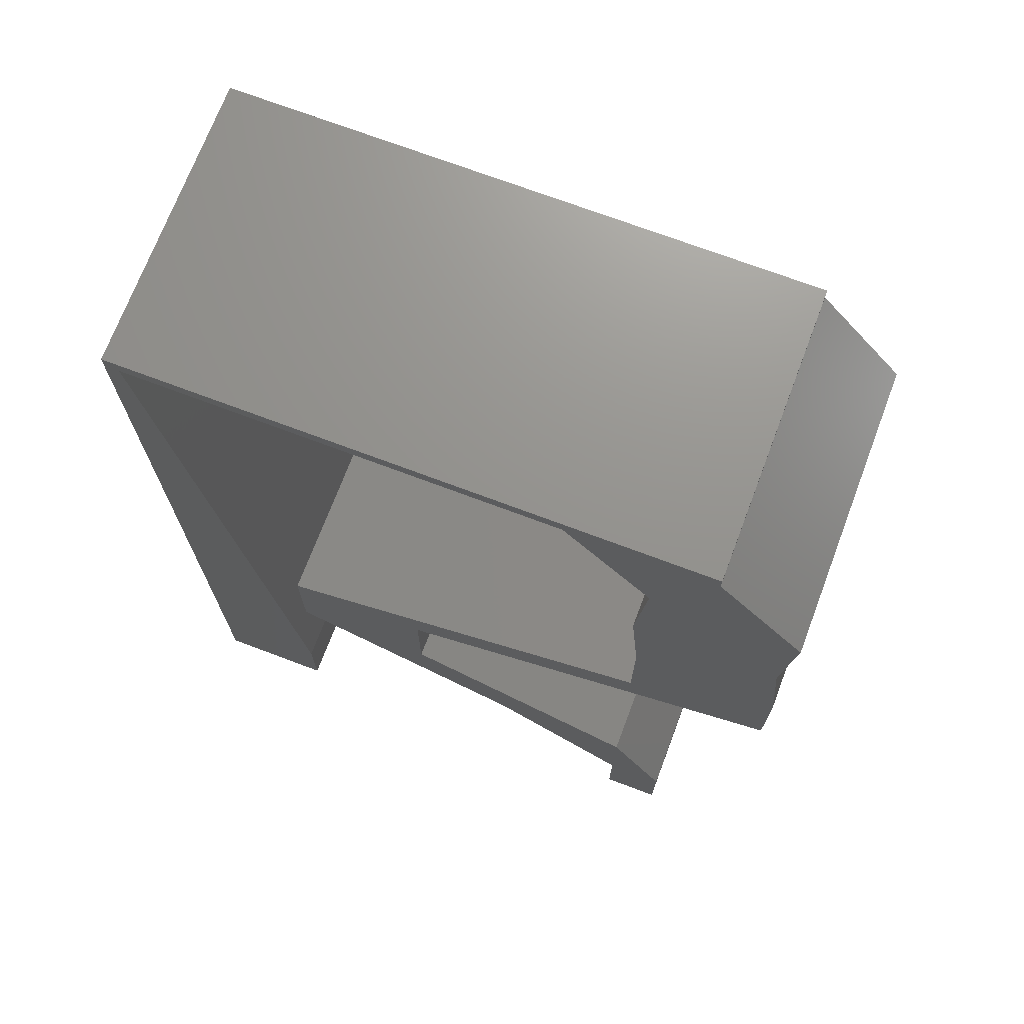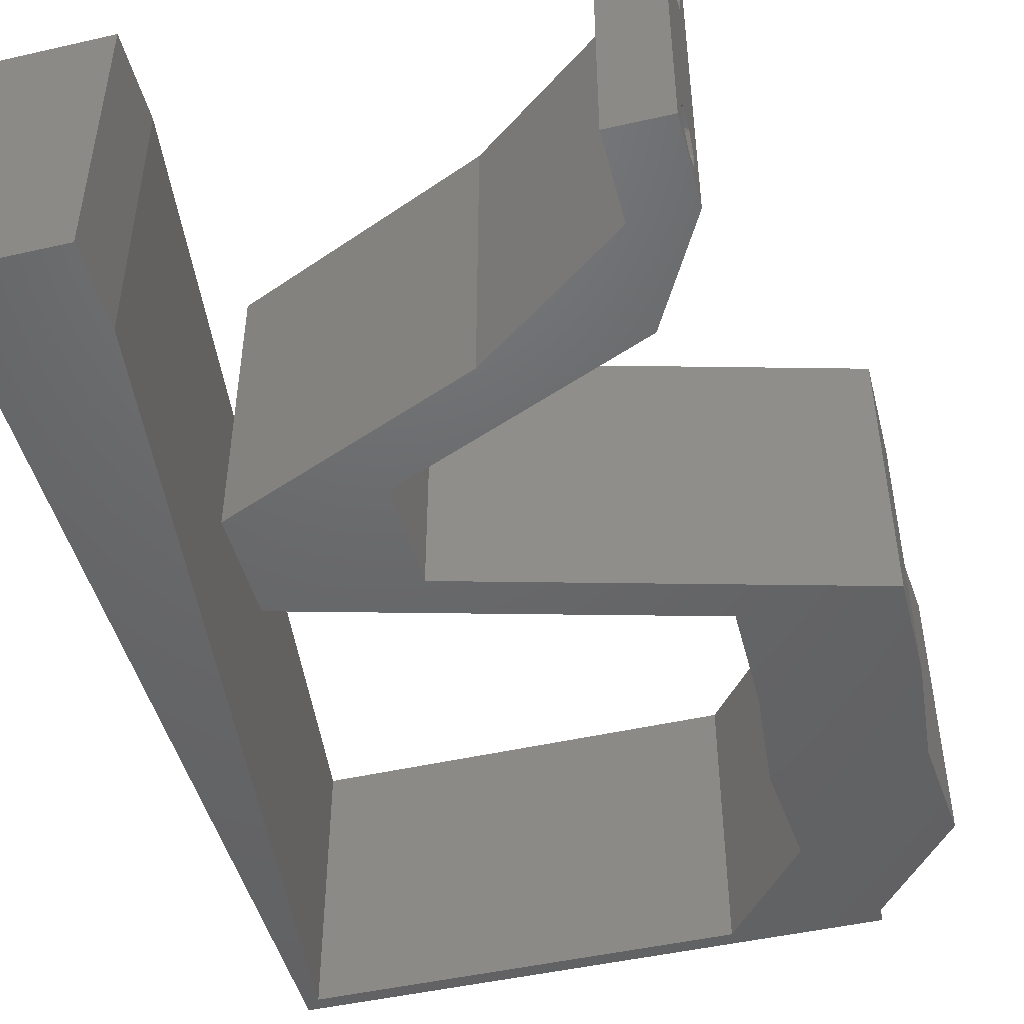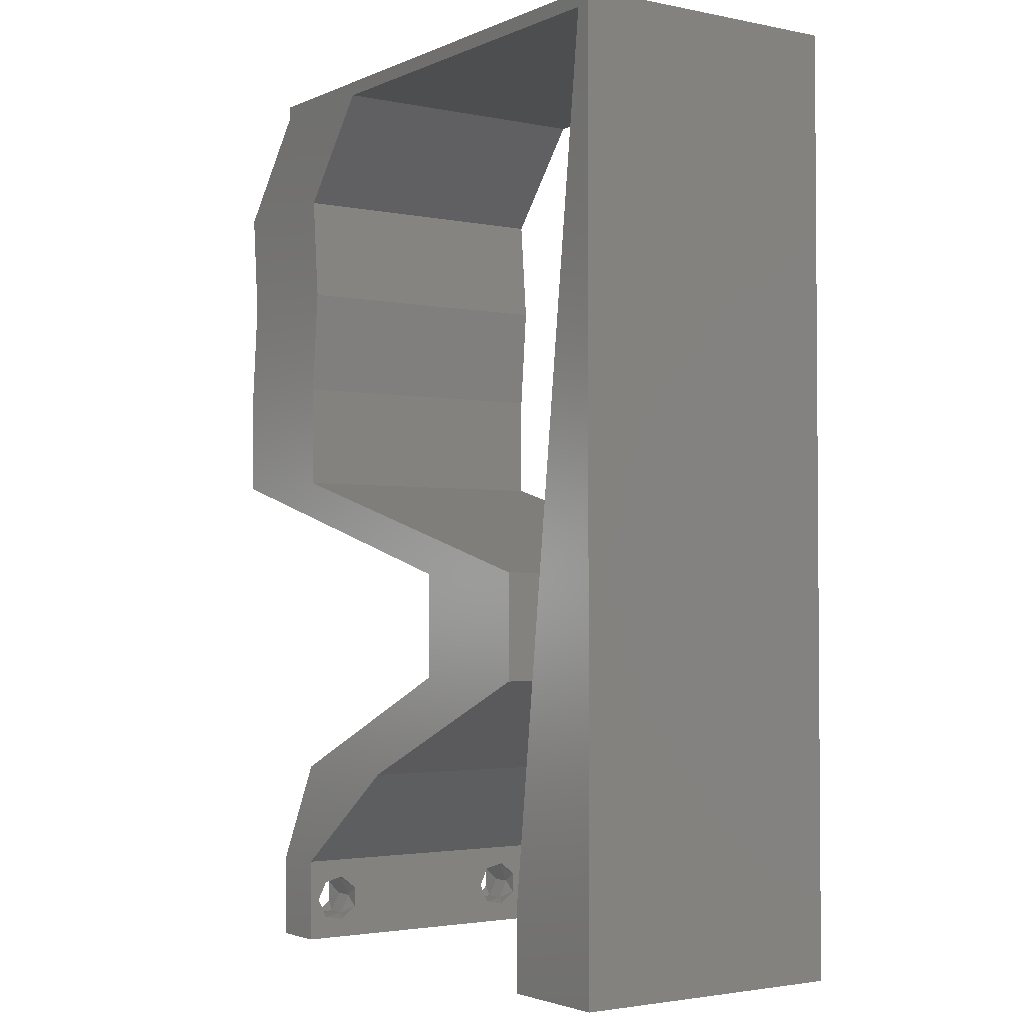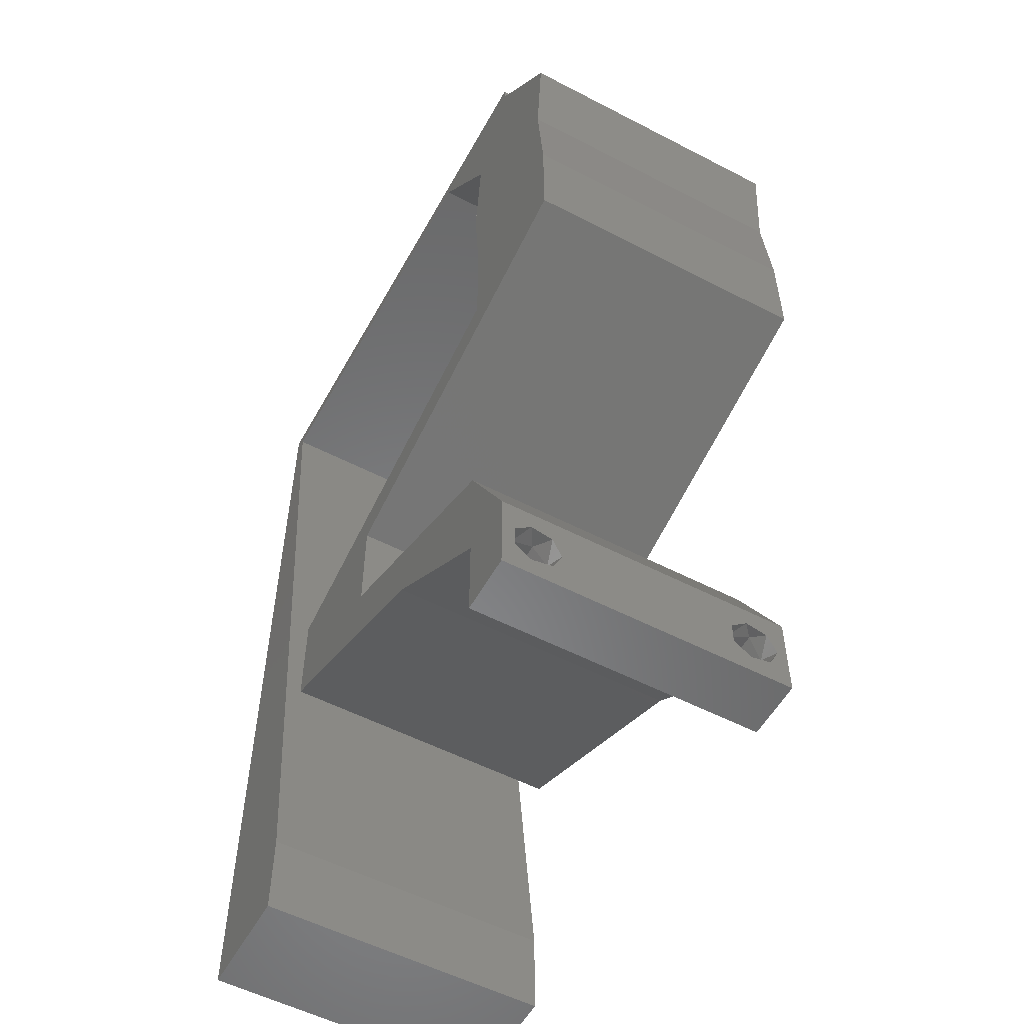
<metadata>
{"format":"stl","ext":"stl","renderer":"f3d","projection":"perspective","resolution":1024,"background":"white","views":[{"elev":71.5,"azim":20.7,"up":"+Y"},{"elev":-47.4,"azim":14.4,"up":"+Z"},{"elev":-2.6,"azim":-124.8,"up":"+Y"},{"elev":-55.0,"azim":61.3,"up":"+Y"}]}
</metadata>
<code>
# stl→obj: 270 verts, 544 faces
v 0.04 0 0.01
v 0.04 -0.006 0.01
v 0.04 -0.002262 0.003932
v 0.04 -0.003 0.0159
v 0.04 -0.001671 0.00134
v 0.04 0 0
v 0.04 -0.001343 0.002778
v 0.04 -0.004657 0.002778
v 0.04 -0.006 0
v 0.04 -0.004329 0.00134
v 0.04 -0.003 0.0007
v 0.04 -0.002262 0.01913
v 0.04 -0.001343 0.01798
v 0.04 0 0.02
v 0.04 -0.004657 0.01798
v 0.04 -0.003738 0.01913
v 0.04 -0.006 0.02
v 0.04 -0.001671 0.01654
v 0.04 -0.004329 0.01654
v 0.04 -0.003738 0.003932
v 0.036 -0.006 0.01
v 0.036 0 0.01
v 0.036 -0.002262 0.003932
v 0.036 -0.003 0.0159
v 0.036 -0.001343 0.002778
v 0.036 0 0
v 0.036 -0.001671 0.00134
v 0.036 -0.004329 0.00134
v 0.036 -0.006 0
v 0.036 -0.004657 0.002778
v 0.036 -0.003 0.0007
v 0.036 -0.004657 0.01798
v 0.036 -0.006 0.02
v 0.036 -0.003738 0.01913
v 0.036 0 0.02
v 0.036 -0.001343 0.01798
v 0.036 -0.002262 0.01913
v 0.036 -0.001671 0.01654
v 0.036 -0.004329 0.01654
v 0.036 -0.003738 0.003932
v 0.019 0.02212 0.02
v 0.018 0.02458 0.02
v 0.01497 0.01844 0.02
v 0.03602 0.007375 0.02
v 0.03101 0.003687 0.02
v 0.008 0 0.02
v 0 0 0.02
v 0.004 -0.003 0.02
v 0 -0.006 0.02
v 0.008 -0.006 0.02
v 0.00365 0.00595 0.02
v 0.036 0.03687 0.02
v 0.036 0.0295 0.02
v 0.04052 0.03328 0.02
v 0.0066 0.0118 0.02
v 0 0.012 0.02
v 0.04 0.059 0.02
v 0.04 0.06 0.02
v 0.035 0.05694 0.02
v 0.03 0.06 0.02
v 0.03 0.059 0.02
v 0.0395 0.05339 0.02
v 0.009 0.02212 0.02
v 0.009 0.01475 0.02
v 0.019 0.01475 0.02
v 0.01751 0.01106 0.02
v 0.02251 0.01106 0.02
v 0.02602 0.007375 0.02
v 0.02751 0.01106 0.02
v 0.046 0.0295 0.02
v 0.046 0.03687 0.02
v 0.04052 0.04775 0.02
v 0.03534 0.04425 0.02
v 0.04062 0.04055 0.02
v 0.038 -0.003 0.02
v 0.036 0.05162 0.02
v 0.04534 0.04425 0.02
v 0.046 0.05162 0.02
v 0 0.048 0.02
v 0.001 0.059 0.02
v 0 0.06 0.02
v 0.01 0.06 0.02
v 0.01067 0.059 0.02
v 0.02 0.06 0.02
v 0.02033 0.059 0.02
v 0.037 0.02704 0.02
v 0.028 0.02458 0.02
v 0.027 0.02704 0.02
v 0.0024 0.0472 0.02
v 0 0.024 0.02
v 0.0052 0.0236 0.02
v 0 0.036 0.02
v 0.0038 0.0354 0.02
v 0 -0.006 0.01
v 0 -0.003 0.015
v 0 0 0.01
v 0 -0.006 0
v 0 -0.003 0.005
v 0 0 0
v 0.004 -0.006 0.015
v 0.008 -0.006 0.01
v 0.004 -0.006 0.005
v 0.008 -0.006 0
v 0 0.06 0
v 0 0.051 0.0086
v 0 0.06 0.01
v 0 0.009 0.0114
v 0 0.048 0
v 0 0.0415 0.009767
v 0 0.03 0.01
v 0 0.036 0
v 0 0.024 0
v 0 0.0185 0.01023
v 0 0.012 0
v 0 0.005337 0.005128
v 0 0.05466 0.01487
v 0.019 0.02212 0
v 0.01497 0.01844 0
v 0.018 0.02458 0
v 0.03602 0.007375 0
v 0.03101 0.003687 0
v 0.008 0 0
v 0.004 -0.003 0
v 0.00365 0.00595 0
v 0.036 0.03687 0
v 0.04052 0.03328 0
v 0.036 0.0295 0
v 0.0066 0.0118 0
v 0.04 0.059 0
v 0.035 0.05694 0
v 0.04 0.06 0
v 0.03 0.06 0
v 0.03 0.059 0
v 0.0395 0.05339 0
v 0.009 0.02212 0
v 0.009 0.01475 0
v 0.019 0.01475 0
v 0.02251 0.01106 0
v 0.01751 0.01106 0
v 0.02602 0.007375 0
v 0.02751 0.01106 0
v 0.046 0.0295 0
v 0.046 0.03687 0
v 0.04052 0.04775 0
v 0.04062 0.04055 0
v 0.03534 0.04425 0
v 0.038 -0.003 0
v 0.036 0.05162 0
v 0.04534 0.04425 0
v 0.046 0.05162 0
v 0.001 0.059 0
v 0.01 0.06 0
v 0.01067 0.059 0
v 0.02 0.06 0
v 0.02033 0.059 0
v 0.037 0.02704 0
v 0.028 0.02458 0
v 0.027 0.02704 0
v 0.0024 0.0472 0
v 0.0052 0.0236 0
v 0.0038 0.0354 0
v 0.008 0 0.01
v 0.008 -0.003 0.015
v 0.008 -0.003 0.005
v 0.015 0.06 0.01134
v 0.025 0.06 0.008977
v 0.006575 0.06 0.007337
v 0.03344 0.06 0.01273
v 0.04 0.06 0.01
v 0.03407 0.06 0.005945
v 0.005798 0.06 0.01422
v 0.04 0.059 0.01
v 0.043 0.05531 0.015
v 0.046 0.05162 0.01
v 0.043 0.05531 0.005
v 0.04567 0.04794 0.015
v 0.04534 0.04425 0.01
v 0.04567 0.04794 0.005
v 0.04567 0.04056 0.015
v 0.046 0.03687 0.01
v 0.04567 0.04056 0.005
v 0.046 0.03319 0.015
v 0.046 0.0295 0.01
v 0.046 0.03319 0.005
v 0.0325 0.02581 0.01193
v 0.03953 0.02773 0.0131
v 0.019 0.02212 0.01
v 0.02547 0.02389 0.0131
v 0.02503 0.02377 0.006254
v 0.0325 0.02581 0.004832
v 0.03997 0.02785 0.006254
v 0.019 0.01844 0.015
v 0.019 0.01475 0.01
v 0.019 0.01844 0.005
v 0.0259 0.01176 0.007675
v 0.03602 0.007375 0.01
v 0.02972 0.01011 0.0132
v 0.02417 0.01251 0.01422
v 0.03176 0.009219 0.005
v 0.03801 0.003687 0.015
v 0.03801 0.003687 0.005
v 0.02602 0.007375 0.01
v 0.01912 0.01037 0.007675
v 0.009 0.01475 0.01
v 0.0153 0.01202 0.0132
v 0.02085 0.009614 0.01422
v 0.01325 0.01291 0.005
v 0.009 0.01844 0.015
v 0.009 0.02212 0.01
v 0.009 0.01844 0.005
v 0.0225 0.02581 0.01193
v 0.01547 0.02389 0.0131
v 0.036 0.0295 0.01
v 0.02953 0.02773 0.0131
v 0.02997 0.02785 0.006254
v 0.0225 0.02581 0.004832
v 0.01503 0.02377 0.006254
v 0.036 0.03319 0.015
v 0.036 0.03687 0.01
v 0.036 0.03319 0.005
v 0.03567 0.04056 0.015
v 0.03534 0.04425 0.01
v 0.03567 0.04056 0.005
v 0.03567 0.04794 0.015
v 0.036 0.05162 0.01
v 0.03567 0.04794 0.005
v 0.033 0.05531 0.015
v 0.03 0.059 0.01
v 0.033 0.05531 0.005
v 0.0155 0.059 0.00949
v 0.008167 0.059 0.01251
v 0.02283 0.059 0.01251
v 0.001 0.059 0.01
v 0.007267 0.059 0.006399
v 0.02373 0.059 0.006399
v 0.00695 0.00885 0.01147
v 0.00205 0.05015 0.01147
v 0.005842 0.01819 0.01025
v 0.0045 0.0295 0.01008
v 0.003158 0.04081 0.01025
v 0.001636 0.05364 0.005
v 0.0385 -0.002262 0.01607
v 0.03873 -0.003738 0.01607
v 0.03726 -0.003758 0.01608
v 0.03712 -0.002262 0.01607
v 0.03873 -0.004329 0.01866
v 0.03727 -0.003 0.0193
v 0.03875 -0.003 0.0193
v 0.03873 -0.001671 0.01866
v 0.03727 -0.001343 0.01722
v 0.03875 -0.001343 0.01722
v 0.03727 -0.004657 0.01722
v 0.03875 -0.004657 0.01722
v 0.03725 -0.004329 0.01866
v 0.03725 -0.001671 0.01866
v 0.038 -0.003744 0.0008712
v 0.0385 -0.002262 0.0008684
v 0.03712 -0.002262 0.0008684
v 0.03914 -0.003734 0.0008667
v 0.03873 -0.003 0.0041
v 0.03727 -0.001671 0.00346
v 0.03875 -0.001671 0.00346
v 0.03727 -0.004329 0.00346
v 0.03875 -0.004329 0.00346
v 0.03725 -0.003 0.0041
v 0.03739 -0.004655 0.002013
v 0.03882 -0.004657 0.002022
v 0.03798 -0.00134 0.002033
v 0.03687 -0.001344 0.002017
v 0.03914 -0.001343 0.00202
f 1 2 3
f 1 4 2
f 5 6 7
f 8 9 10
f 10 9 11
f 11 6 5
f 12 13 14
f 15 16 17
f 14 17 12
f 12 17 16
f 9 6 11
f 8 2 9
f 14 18 1
f 13 18 14
f 17 2 19
f 19 15 17
f 6 1 7
f 1 18 4
f 2 4 19
f 7 1 3
f 20 2 8
f 3 2 20
f 21 22 23
f 24 22 21
f 25 26 27
f 28 29 30
f 31 29 28
f 27 26 31
f 32 33 34
f 35 36 37
f 37 33 35
f 34 33 37
f 35 38 36
f 26 29 31
f 30 29 21
f 21 33 39
f 39 33 32
f 22 38 35
f 22 26 25
f 21 39 24
f 24 38 22
f 30 21 40
f 40 21 23
f 23 22 25
f 41 42 43
f 44 45 35
f 46 47 48
f 49 50 48
f 47 46 51
f 52 53 54
f 55 56 51
f 57 58 59
f 60 61 59
f 57 59 62
f 63 64 43
f 65 66 67
f 68 69 67
f 70 71 54
f 72 73 74
f 33 17 75
f 73 52 74
f 52 54 74
f 54 71 74
f 59 76 62
f 14 35 75
f 77 78 72
f 77 72 74
f 50 46 48
f 47 49 48
f 76 73 72
f 71 77 74
f 78 62 72
f 62 76 72
f 56 47 51
f 79 80 81
f 80 82 81
f 58 60 59
f 69 65 67
f 17 14 75
f 35 33 75
f 66 68 67
f 61 76 59
f 82 80 83
f 46 55 51
f 84 82 83
f 60 84 85
f 85 84 83
f 78 57 62
f 86 70 54
f 65 41 43
f 41 87 88
f 42 41 88
f 66 65 43
f 14 44 35
f 69 45 44
f 45 69 68
f 64 66 43
f 42 63 43
f 86 53 87
f 53 86 54
f 87 53 88
f 61 60 85
f 80 79 89
f 90 56 91
f 56 55 91
f 92 90 93
f 93 90 91
f 79 92 89
f 89 92 93
f 94 95 96
f 47 95 49
f 97 98 99
f 96 98 94
f 49 95 94
f 96 95 47
f 94 98 97
f 99 98 96
f 50 100 101
f 94 100 49
f 97 102 94
f 101 102 103
f 49 100 50
f 101 100 94
f 103 102 97
f 94 102 101
f 104 105 106
f 47 107 96
f 108 105 104
f 56 107 47
f 109 110 92
f 111 110 109
f 111 109 108
f 112 110 111
f 92 110 90
f 90 113 56
f 79 109 92
f 114 113 112
f 113 110 112
f 90 110 113
f 99 115 114
f 81 116 79
f 79 105 109
f 114 107 113
f 79 116 105
f 114 115 107
f 113 107 56
f 109 105 108
f 106 116 81
f 96 115 99
f 107 115 96
f 105 116 106
f 117 118 119
f 120 26 121
f 122 123 99
f 97 123 103
f 99 124 122
f 125 126 127
f 128 124 114
f 129 130 131
f 132 130 133
f 129 134 130
f 135 118 136
f 137 138 139
f 140 138 141
f 142 126 143
f 144 145 146
f 29 147 9
f 146 145 125
f 125 145 126
f 126 145 143
f 130 134 148
f 6 147 26
f 149 144 150
f 149 145 144
f 103 123 122
f 99 123 97
f 148 144 146
f 143 145 149
f 150 144 134
f 134 144 148
f 114 124 99
f 108 104 151
f 151 104 152
f 131 130 132
f 141 138 137
f 9 147 6
f 26 147 29
f 139 138 140
f 133 130 148
f 152 153 151
f 122 124 128
f 154 153 152
f 132 155 154
f 155 153 154
f 150 134 129
f 156 126 142
f 137 118 117
f 157 117 158
f 158 117 119
f 139 118 137
f 6 26 120
f 141 120 121
f 121 140 141
f 136 118 139
f 119 118 135
f 127 156 157
f 127 126 156
f 157 158 127
f 133 155 132
f 151 159 108
f 112 160 114
f 114 160 128
f 111 161 112
f 161 160 112
f 108 159 111
f 159 161 111
f 162 163 101
f 50 163 46
f 122 164 103
f 101 164 162
f 46 163 162
f 101 163 50
f 103 164 101
f 162 164 122
f 152 165 154
f 60 166 84
f 165 166 154
f 84 166 165
f 152 167 165
f 60 168 166
f 154 166 132
f 84 165 82
f 104 167 152
f 106 167 104
f 58 168 60
f 169 168 58
f 166 170 132
f 165 171 82
f 168 170 166
f 167 171 165
f 132 170 131
f 131 170 169
f 81 171 106
f 82 171 81
f 106 171 167
f 169 170 168
f 169 58 57
f 172 169 57
f 129 131 169
f 129 169 172
f 57 173 172
f 174 173 78
f 150 175 174
f 172 175 129
f 78 173 57
f 174 175 172
f 129 175 150
f 172 173 174
f 78 176 174
f 177 176 77
f 149 178 177
f 174 178 150
f 77 176 78
f 150 178 149
f 174 176 177
f 177 178 174
f 77 179 177
f 180 179 71
f 177 181 149
f 143 181 180
f 71 179 77
f 177 179 180
f 149 181 143
f 180 181 177
f 180 182 183
f 70 182 71
f 143 184 142
f 183 184 180
f 71 182 180
f 183 182 70
f 180 184 143
f 142 184 183
f 87 185 86
f 70 186 183
f 187 188 41
f 41 188 87
f 86 186 70
f 185 189 190
f 190 191 185
f 183 191 142
f 117 189 187
f 188 189 185
f 185 191 186
f 142 191 156
f 157 189 117
f 185 186 86
f 87 188 185
f 156 190 157
f 190 189 157
f 156 191 190
f 186 191 183
f 187 189 188
f 65 192 41
f 187 192 193
f 117 194 137
f 193 194 187
f 41 192 187
f 193 192 65
f 187 194 117
f 137 194 193
f 137 195 141
f 193 195 137
f 196 197 44
f 44 197 69
f 65 198 193
f 120 199 196
f 69 198 65
f 141 199 120
f 196 199 197
f 197 199 195
f 198 195 193
f 195 199 141
f 198 197 195
f 69 197 198
f 44 200 196
f 1 200 14
f 6 201 1
f 196 201 120
f 196 200 1
f 14 200 44
f 120 201 6
f 1 201 196
f 2 17 33
f 21 2 33
f 29 9 2
f 29 2 21
f 202 22 45
f 121 22 202
f 22 35 45
f 45 68 202
f 121 26 22
f 202 140 121
f 140 203 139
f 202 203 140
f 204 205 64
f 64 205 66
f 68 206 202
f 136 207 204
f 66 206 68
f 139 207 136
f 204 207 205
f 205 207 203
f 206 203 202
f 203 207 139
f 206 205 203
f 66 205 206
f 63 208 64
f 204 208 209
f 136 210 135
f 209 210 204
f 64 208 204
f 209 208 63
f 204 210 136
f 135 210 209
f 88 211 42
f 63 212 209
f 213 214 53
f 42 212 63
f 53 214 88
f 211 215 216
f 216 217 211
f 209 217 135
f 127 215 213
f 211 217 212
f 214 215 211
f 158 215 127
f 135 217 119
f 211 212 42
f 88 214 211
f 119 216 158
f 119 217 216
f 216 215 158
f 213 215 214
f 212 217 209
f 52 218 53
f 213 218 219
f 127 220 125
f 219 220 213
f 53 218 213
f 219 218 52
f 213 220 127
f 125 220 219
f 52 221 219
f 222 221 73
f 146 223 222
f 219 223 125
f 73 221 52
f 125 223 146
f 219 221 222
f 222 223 219
f 73 224 222
f 225 224 76
f 222 226 146
f 148 226 225
f 76 224 73
f 222 224 225
f 146 226 148
f 225 226 222
f 76 227 225
f 228 227 61
f 225 229 148
f 133 229 228
f 225 227 228
f 148 229 133
f 61 227 76
f 228 229 225
f 83 230 85
f 83 231 230
f 230 232 85
f 155 230 153
f 80 231 83
f 85 232 61
f 233 231 80
f 61 232 228
f 230 234 153
f 155 235 230
f 151 234 233
f 228 235 133
f 153 234 151
f 133 235 155
f 230 235 232
f 231 234 230
f 232 235 228
f 233 234 231
f 128 236 122
f 80 237 233
f 162 236 46
f 89 237 80
f 46 236 55
f 55 238 91
f 160 238 128
f 160 239 238
f 238 239 91
f 93 239 240
f 93 240 89
f 240 239 161
f 91 239 93
f 159 240 161
f 161 239 160
f 151 241 159
f 238 236 128
f 159 237 240
f 159 241 237
f 55 236 238
f 240 237 89
f 233 241 151
f 237 241 233
f 122 236 162
f 24 4 242
f 4 24 243
f 243 24 244
f 24 242 245
f 246 247 248
f 249 250 251
f 252 246 253
f 247 249 248
f 246 252 254
f 250 249 255
f 247 246 254
f 249 247 255
f 243 252 253
f 252 243 244
f 250 242 251
f 242 250 245
f 16 15 246
f 13 12 249
f 34 37 247
f 36 38 250
f 39 32 252
f 13 249 251
f 16 246 248
f 249 12 248
f 246 15 253
f 36 250 255
f 247 37 255
f 34 247 254
f 252 32 254
f 18 13 251
f 15 19 253
f 12 16 248
f 37 36 255
f 32 34 254
f 242 18 251
f 19 4 243
f 19 243 253
f 39 252 244
f 250 38 245
f 4 18 242
f 38 24 245
f 24 39 244
f 11 31 256
f 31 11 257
f 31 257 258
f 11 256 259
f 260 261 262
f 263 260 264
f 261 260 265
f 260 263 265
f 256 28 266
f 263 264 266
f 266 264 267
f 31 28 256
f 258 268 269
f 257 268 258
f 28 30 266
f 30 263 266
f 3 20 260
f 30 40 263
f 23 25 261
f 3 260 262
f 260 20 264
f 263 40 265
f 23 261 265
f 20 8 264
f 7 3 262
f 40 23 265
f 262 261 268
f 256 266 267
f 264 8 267
f 257 5 270
f 268 257 270
f 8 10 267
f 261 25 269
f 7 262 270
f 11 5 257
f 256 267 259
f 268 261 269
f 27 31 258
f 262 268 270
f 267 10 259
f 27 258 269
f 25 27 269
f 5 7 270
f 10 11 259

</code>
